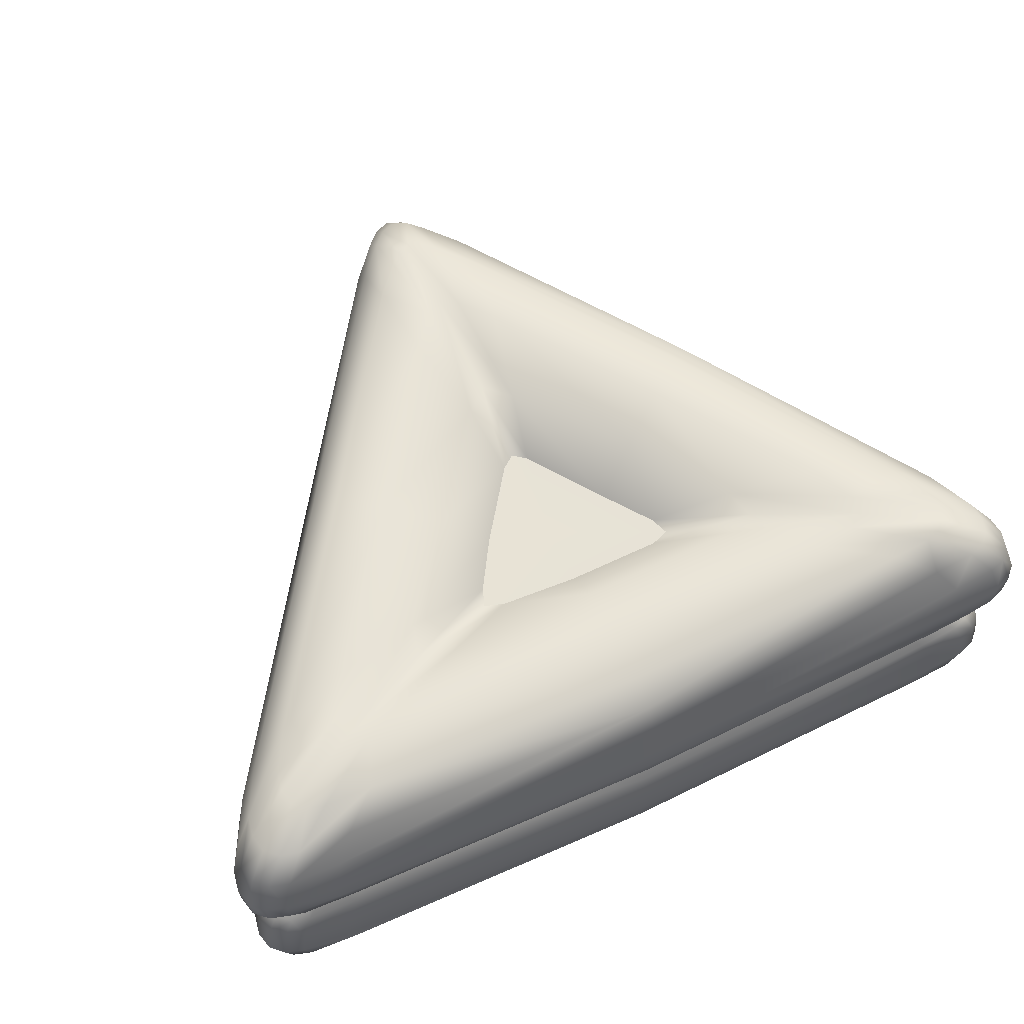
<metadata>
{"format":"obj","ext":"obj","renderer":"f3d","projection":"perspective","resolution":1024,"background":"white","views":[{"elev":62.7,"azim":-25.1,"up":"+Y"}]}
</metadata>
<code>
g ENV_bouncyTriangle02_MO
v -0.4408 0.8839 0.5532
v -0.687 0.8786 1.008
v -0.6434 0.8786 0.8837
v -0.02233 0.8786 0.6697
v 0.004761 0.8786 -0.01225
v -0.08714 0.8786 0.05681
v 0.0974 0.8786 0.05718
v 0.4642 0.8786 0.5792
v -0.02233 0.8786 1.081
v -0.5483 0.8786 1.051
v 0.7461 0.8786 1.028
v 0.6996 0.8786 0.9029
v 0.6241 0.8786 1.072
v 0.006795 0.08252 -2.273
v 0.006611 -0.05275 -2.11
v 0.1085 -0.05284 -2.066
v 0.1131 0.08307 -2.227
v 0.006888 0.369 -2.412
v 0.2114 0.08427 -2.12
v 0.2027 -0.05311 -1.962
v 0.4114 0.0864 -1.869
v 0.3944 -0.05404 -1.722
v 0.2174 0.3745 -2.257
v 0.1164 0.3708 -2.366
v 1.549 0.09185 -0.1877
v 1.466 -0.0558 -0.1446
v 0.1165 0.5809 -2.373
v 0.006888 0.5783 -2.419
v 0.1142 0.8385 -2.295
v 0.006795 0.8347 -2.341
v 0.006611 1.001 -2.204
v 0.2178 0.5866 -2.264
v 0.4232 0.3809 -1.999
v 2.735 0.08668 1.604
v 2.574 -0.05358 1.509
v 0.4239 0.5962 -2.005
v 1.607 0.3942 -0.2436
v 2.888 0.08473 1.914
v 2.722 -0.05321 1.807
v 0.2135 0.8465 -2.188
v 1.61 0.6173 -0.2449
v 2.847 0.3803 1.648
v 0.4156 0.8603 -1.935
v 0.2058 1.014 -2.055
v 2.852 0.5979 1.651
v 1.573 0.8885 -0.2276
v 2.909 0.08344 2.039
v 2.744 -0.05293 1.927
v 2.882 0.08261 2.157
v 2.718 -0.05275 2.04
v 3.025 0.3715 2.097
v 2.995 0.369 2.218
v 3 0.5809 2.221
v 3.004 0.3755 1.968
v 3.009 0.5907 1.971
v 3.029 0.5847 2.1
v 2.952 0.8409 2.046
v 2.924 0.8356 2.165
v 2.777 0.8595 1.605
v 2.808 1.01 1.939
v 2.781 1.004 2.054
v 2.495 1.123 1.877
v 2.931 0.8495 1.92
v 1.502 1.061 -0.2012
v 2.637 1.032 1.513
v 2.786 1.02 1.816
v 2.518 1.131 1.771
v 2.355 1.157 1.376
v 1.979 1.174 1.462
v 1.974 1.161 1.603
v 2.496 1.143 1.656
v 1.232 1.093 1.033
v 1.296 1.072 1.24
v 1.843 1.195 1.175
v 1.354 1.201 -0.09296
v 1.086 1.24 0.1375
v 0.6996 0.8786 0.9029
v 0.7461 0.8786 1.028
v 0.7628 1.151 0.3893
v 0.4642 0.8786 0.5792
v 0.3708 1.165 -1.527
v 0.1713 1.094 -0.3556
v 0.0974 0.8786 0.05718
v 0.3165 1.2 -0.9792
v 0.4005 1.03 -1.814
v 0.1906 1.145 -1.751
v 0.004854 1.072 -0.5279
v 0.004761 0.8786 -0.01225
v 0.005686 1.164 -1.304
v 0.125 1.175 -1.219
v 0.006333 1.129 -1.893
v 0.1101 1.005 -2.159
v 0.1019 1.135 -1.85
v 0.004854 1.072 -0.5279
v 0.004761 0.8786 -0.01225
v -0.08714 0.8786 0.05681
v -0.16 1.094 -0.3566
v 0.005686 1.164 -1.304
v -0.7373 1.141 0.393
v -0.4408 0.8839 0.5532
v -0.1091 1.175 -1.222
v 0.006333 1.129 -1.893
v -1.233 1.09 1.018
v -0.6434 0.8786 0.8837
v -1.295 1.072 1.24
v -0.687 0.8786 1.008
v -1.973 1.161 1.603
v -1.976 1.176 1.456
v -2.495 1.123 1.877
v -1.84 1.183 1.175
v -1.076 1.229 0.1584
v -2.518 1.133 1.766
v -2.78 1.004 2.054
v -2.492 1.144 1.647
v -2.807 1.012 1.935
v -2.348 1.145 1.374
v -0.3054 1.2 -0.9792
v -2.952 0.8426 2.042
v -2.923 0.8356 2.165
v -2.999 0.5809 2.221
v -2.783 1.022 1.806
v -1.34 1.19 -0.07142
v -0.3585 1.165 -1.527
v -3.029 0.5859 2.096
v -2.928 0.8506 1.909
v -3.025 0.3723 2.093
v -2.995 0.369 2.218
v -2.881 0.08261 2.157
v -3.005 0.5916 1.961
v -2.765 0.8511 1.601
v -2.627 1.021 1.509
v -1.486 1.051 -0.1796
v -1.555 0.8806 -0.2061
v -0.3874 1.03 -1.814
v -2.839 0.592 1.646
v -0.4023 0.8602 -1.935
v -1.592 0.6117 -0.2235
v -3 0.3761 1.958
v -2.834 0.3764 1.643
v -2.909 0.08362 2.035
v -2.884 0.08483 1.904
v -2.744 -0.05302 1.923
v -2.717 -0.05275 2.04
v -2.718 -0.0533 1.797
v -2.564 -0.0533 1.506
v -2.724 0.08557 1.6
v -1.45 -0.05543 -0.1232
v -1.589 0.3906 -0.2222
v -1.532 0.09102 -0.1666
v -0.3813 -0.05404 -1.722
v -0.4097 0.3809 -1.999
v -0.3981 0.0864 -1.869
v -0.1805 -0.05311 -1.97
v -0.4104 0.5962 -2.005
v -0.1942 0.3745 -2.266
v -0.1885 0.08427 -2.129
v -0.1001 0.3711 -2.364
v -0.09703 0.08316 -2.226
v -0.09287 -0.05284 -2.064
v 0.006611 -0.05275 -2.11
v 0.006795 0.08252 -2.273
v 0.006888 0.369 -2.412
v 0.006888 0.5783 -2.419
v -0.1906 0.8465 -2.197
v -0.1945 0.5865 -2.273
v -0.1002 0.5812 -2.371
v 0.006795 0.8347 -2.341
v -0.09814 0.839 -2.294
v -0.09435 1.006 -2.158
v 0.006611 1.001 -2.204
v -0.1835 1.014 -2.064
v -0.08714 1.135 -1.849
v -0.1697 1.145 -1.759
v 0.006795 -0.1667 -2.245
v 0.006611 -0.05275 -2.11
v -0.09287 -0.05284 -2.064
v -0.09629 -0.1676 -2.198
v 0.006795 -0.334 -2.356
v -0.1871 -0.1692 -2.102
v -0.1805 -0.05311 -1.97
v -0.0986 -0.3356 -2.309
v 0.006795 -0.5914 -2.405
v -0.3949 -0.1732 -1.844
v -0.3813 -0.05404 -1.722
v -0.1914 -0.3383 -2.211
v -0.09962 -0.5942 -2.358
v 0.006795 -0.867 -2.348
v -1.516 -0.1815 -0.1602
v -1.45 -0.05543 -0.1232
v -0.404 -0.344 -1.948
v -0.1934 -0.5993 -2.26
v -0.09823 -0.8717 -2.301
v -2.697 -0.1685 1.582
v -2.564 -0.0533 1.506
v -1.561 -0.3528 -0.207
v -0.408 -0.6094 -1.994
v -2.857 -0.1673 1.885
v -2.718 -0.0533 1.797
v -2.78 -0.3398 1.611
v -0.09426 -1.092 -2.153
v 0.006611 -1.09 -2.199
v 0.006518 -1.24 -2.054
v -0.09047 -1.24 -2.009
v -0.1834 -1.096 -2.059
v -0.176 -1.24 -1.917
v -0.1907 -0.8788 -2.204
v -0.3871 -1.098 -1.807
v -0.3717 -1.24 -1.677
v -0.4025 -0.8846 -1.942
v -1.479 -1.091 -0.1712
v -1.403 -1.24 -0.1364
v -1.581 -0.6255 -0.2277
v -1.554 -0.8805 -0.2094
v -2.618 -1.101 1.509
v -2.472 -1.24 1.419
v -2.818 -0.6025 1.625
v -2.764 -0.884 1.596
v -2.774 -1.102 1.805
v -2.622 -1.24 1.704
v -2.943 -0.3395 1.921
v -2.927 -0.8835 1.905
v -2.983 -0.6018 1.939
v -2.799 -1.098 1.933
v -2.648 -1.24 1.827
v -2.968 -0.3366 2.054
v -2.951 -0.8754 2.038
v -2.771 -1.094 2.052
v -2.623 -1.24 1.943
v -2.922 -0.8683 2.161
v -2.978 -0.5918 2.198
v -3.007 -0.5964 2.073
v -2.938 -0.334 2.178
v -2.854 -0.1643 2.136
v -2.882 -0.1656 2.015
v -2.744 -0.05302 1.923
v -2.717 -0.05275 2.04
v 2.643 -0.05293 2.114
v 2.718 -0.05275 2.04
v 2.855 -0.1643 2.136
v 2.777 -0.1652 2.213
v 2.53 -0.05311 2.153
v 2.86 -0.3358 2.257
v 2.939 -0.334 2.178
v 2.978 -0.5918 2.198
v 2.661 -0.1666 2.253
v 2.238 -0.05321 2.17
v 2.899 -0.5951 2.278
v 2.923 -0.8683 2.161
v 2.358 -0.1676 2.271
v -0.02233 -0.05422 2.223
v 2.743 -0.3384 2.298
v 2.433 -0.3386 2.315
v -0.02233 -0.1753 2.327
v -2.159 -0.0533 2.173
v 2.78 -0.6 2.319
v 2.844 -0.8734 2.239
v -0.02233 -0.3455 2.373
v -2.277 -0.1685 2.273
v -2.506 -0.05302 2.156
v 2.468 -0.6004 2.337
v -2.351 -0.3402 2.318
v -2.636 -0.1662 2.256
v -2.633 -0.05284 2.118
v -2.716 -0.3372 2.3
v -0.02233 -0.6128 2.392
v 2.727 -0.8807 2.28
v -2.766 -0.1649 2.216
v -2.854 -0.1643 2.136
v -2.717 -0.05275 2.04
v -2.938 -0.334 2.178
v -2.849 -0.335 2.26
v -2.385 -0.6031 2.34
v 2.419 -0.8809 2.298
v -2.888 -0.5935 2.281
v -2.978 -0.5918 2.198
v -2.754 -0.5978 2.321
v -0.02233 -0.8847 2.353
v -2.833 -0.8711 2.243
v -2.922 -0.8683 2.161
v -2.337 -0.8851 2.301
v -2.701 -0.8773 2.283
v -0.02233 -1.098 2.238
v 2.286 -1.1 2.184
v -2.686 -1.095 2.131
v -2.771 -1.094 2.052
v -2.623 -1.24 1.943
v -2.54 -1.24 2.018
v -2.558 -1.098 2.169
v -2.416 -1.24 2.054
v -2.207 -1.102 2.186
v -2.077 -1.24 2.069
v -0.02233 -1.24 2.118
v 2.154 -1.24 2.067
v 2.582 -1.101 2.166
v 2.439 -1.24 2.051
v 2.696 -1.096 2.128
v 2.55 -1.24 2.014
v 2.772 -1.094 2.052
v 2.623 -1.24 1.942
v 2.882 0.08261 2.157
v 2.718 -0.05275 2.04
v 2.643 -0.05293 2.114
v 2.804 0.08335 2.235
v 2.916 0.3713 2.298
v 2.995 0.369 2.218
v 2.687 0.08446 2.275
v 2.53 -0.05311 2.153
v 2.238 -0.05321 2.17
v 2.797 0.3748 2.34
v 2.92 0.5845 2.301
v 3 0.5809 2.221
v 2.846 0.8405 2.244
v 2.924 0.8356 2.165
v 2.781 1.004 2.054
v 2.801 0.5897 2.343
v 2.382 0.08501 2.293
v -0.02233 -0.05422 2.223
v 2.483 0.375 2.358
v 2.487 0.59 2.361
v -0.02233 0.08926 2.351
v -2.159 -0.0533 2.173
v -0.02233 0.3826 2.416
v -2.301 0.08575 2.296
v -2.506 -0.05302 2.156
v 2.728 0.8478 2.284
v -0.02233 0.6011 2.419
v -2.4 0.3769 2.361
v 2.42 0.848 2.302
v 2.591 1.019 2.168
v -2.404 0.5929 2.364
v -0.02233 0.8628 2.36
v 2.705 1.01 2.129
v 2.295 1.018 2.186
v 2.424 1.13 1.947
v 2.495 1.123 1.877
v 2.316 1.14 1.982
v 1.863 1.173 1.677
v 1.974 1.161 1.603
v 1.092 1.086 1.312
v 1.296 1.072 1.24
v 1.58 1.179 1.71
v 2.042 1.14 1.999
v -0.02233 1.031 2.245
v 0.6241 0.8786 1.072
v 0.7461 0.8786 1.028
v -0.02233 0.8786 1.081
v -0.02233 1.111 1.332
v -0.5483 0.8786 1.051
v -0.02233 1.202 1.703
v -1.061 1.087 1.313
v -0.02233 1.161 2.054
v -1.295 1.072 1.24
v -0.687 0.8786 1.008
v -1.973 1.161 1.603
v -1.514 1.184 1.71
v -1.851 1.169 1.681
v -2.495 1.123 1.877
v -1.967 1.146 2.001
v -2.415 1.127 1.95
v -2.294 1.135 1.985
v -2.694 1.007 2.133
v -2.78 1.004 2.054
v -2.923 0.8356 2.165
v -2.566 1.015 2.171
v -2.216 1.023 2.189
v -2.835 0.8382 2.247
v -2.999 0.5809 2.221
v -2.702 0.8445 2.287
v -2.338 0.8521 2.305
v -2.774 0.5873 2.346
v -2.909 0.5829 2.305
v -2.77 0.3732 2.342
v -2.904 0.3703 2.301
v -2.995 0.369 2.218
v -2.881 0.08261 2.157
v -2.662 0.08409 2.278
v -2.793 0.08307 2.238
v -2.717 -0.05275 2.04
v -2.633 -0.05284 2.118
v 2.855 -0.1643 2.136
v 2.718 -0.05275 2.04
v 2.744 -0.05293 1.927
v 2.882 -0.1654 2.019
v 2.968 -0.336 2.059
v 2.939 -0.334 2.178
v 2.861 -0.1671 1.895
v 2.722 -0.05321 1.807
v 2.574 -0.05358 1.509
v 2.947 -0.3391 1.932
v 3.007 -0.5954 2.078
v 2.978 -0.5918 2.198
v 2.708 -0.1699 1.586
v 1.466 -0.0558 -0.1446
v 2.791 -0.3429 1.615
v 2.987 -0.6011 1.949
v 2.951 -0.8737 2.042
v 2.923 -0.8683 2.161
v 1.533 -0.183 -0.1814
v 0.3944 -0.05404 -1.722
v 1.579 -0.3558 -0.2283
v 2.83 -0.608 1.63
v 2.931 -0.8823 1.915
v 2.799 -1.097 1.938
v 2.772 -1.094 2.052
v 0.4081 -0.1732 -1.844
v 0.2027 -0.05311 -1.962
v 2.776 -0.8925 1.601
v 2.778 -1.101 1.815
v 2.648 -1.24 1.832
v 2.623 -1.24 1.942
v 2.626 -1.24 1.713
v 2.481 -1.24 1.422
v 2.628 -1.106 1.512
v 1.419 -1.24 -0.1581
v 1.495 -1.096 -0.1927
v 0.3844 -1.24 -1.677
v 1.571 -0.8884 -0.2308
v 0.4001 -1.098 -1.807
v 0.1976 -1.24 -1.909
v 1.599 -0.631 -0.2491
v 0.4157 -0.8846 -1.942
v 0.2056 -1.096 -2.05
v 0.1057 -1.24 -2.01
v 0.4214 -0.6094 -1.994
v 0.2136 -0.8788 -2.195
v 0.4173 -0.344 -1.948
v 0.2165 -0.5994 -2.25
v 0.1143 -0.8714 -2.302
v 0.11 -1.092 -2.154
v 0.006611 -1.09 -2.199
v 0.006518 -1.24 -2.054
v 0.006795 -0.867 -2.348
v 0.1159 -0.594 -2.359
v 0.006795 -0.5914 -2.405
v 0.2144 -0.3383 -2.202
v 0.1148 -0.3354 -2.31
v 0.006795 -0.334 -2.356
v 0.006795 -0.1667 -2.245
v 0.2097 -0.1693 -2.093
v 0.1123 -0.1675 -2.2
v 0.006611 -0.05275 -2.11
v 0.1085 -0.05284 -2.066
g ENV_bouncyTriangle02_MO_0
f 3 2 1
f 2 4 1
f 4 5 1
f 5 6 1
f 5 4 7
f 4 8 7
f 4 2 9
f 2 10 9
f 4 11 8
f 11 4 9
f 11 12 8
f 13 11 9
g ENV_bouncyTriangle02_MO_1
f 16 15 14
f 17 16 14
f 17 14 18
f 17 19 16
f 19 20 16
f 19 21 20
f 21 22 20
f 23 19 17
f 19 23 21
f 24 17 18
f 24 23 17
f 21 25 22
f 25 26 22
f 27 24 18
f 28 27 18
f 27 28 29
f 28 30 29
f 29 30 31
f 27 32 24
f 32 23 24
f 27 29 32
f 23 33 21
f 21 33 25
f 25 34 26
f 34 35 26
f 32 36 23
f 36 33 23
f 33 37 25
f 25 37 34
f 34 38 35
f 38 39 35
f 29 40 32
f 32 40 36
f 36 41 33
f 41 37 33
f 37 42 34
f 34 42 38
f 40 43 36
f 36 43 41
f 44 40 29
f 40 44 43
f 41 45 37
f 45 42 37
f 43 46 41
f 41 46 45
f 38 47 39
f 47 48 39
f 47 49 48
f 49 50 48
f 47 51 49
f 47 38 51
f 51 52 49
f 53 52 51
f 42 54 38
f 38 54 51
f 45 55 42
f 55 54 42
f 56 51 54
f 56 53 51
f 55 56 54
f 56 57 53
f 56 55 57
f 57 58 53
f 45 59 55
f 46 59 45
f 57 60 58
f 60 61 58
f 62 61 60
f 55 63 57
f 59 63 55
f 57 63 60
f 46 64 59
f 59 65 63
f 64 65 59
f 63 66 60
f 65 66 63
f 67 62 60
f 67 60 66
f 66 65 68
f 68 65 64
f 67 69 62
f 69 70 62
f 71 67 66
f 71 66 68
f 67 71 69
f 71 68 69
f 69 72 70
f 72 73 70
f 68 74 69
f 69 74 72
f 68 75 74
f 75 68 64
f 75 76 74
f 74 76 72
f 72 77 73
f 77 78 73
f 72 79 77
f 76 79 72
f 79 80 77
f 75 64 81
f 75 81 76
f 79 82 80
f 82 83 80
f 76 84 79
f 81 84 76
f 84 82 79
f 64 85 81
f 85 64 46
f 43 85 46
f 44 85 43
f 81 85 86
f 81 86 84
f 85 44 86
f 82 87 83
f 87 88 83
f 89 87 82
f 84 90 82
f 90 89 82
f 86 90 84
f 91 89 90
f 86 44 92
f 92 44 29
f 92 29 31
f 92 31 91
f 86 93 90
f 93 91 90
f 93 86 92
f 93 92 91
f 96 95 94
f 97 96 94
f 97 94 98
f 97 99 96
f 99 100 96
f 101 97 98
f 101 98 102
f 99 103 100
f 103 104 100
f 103 105 104
f 105 106 104
f 107 105 103
f 108 107 103
f 109 107 108
f 110 103 99
f 110 108 103
f 111 99 97
f 111 110 99
f 112 109 108
f 113 109 112
f 114 108 110
f 114 112 108
f 115 113 112
f 115 112 114
f 116 114 110
f 116 110 111
f 117 111 97
f 101 117 97
f 115 118 113
f 118 119 113
f 120 119 118
f 121 115 114
f 121 114 116
f 115 121 118
f 122 111 117
f 122 116 111
f 123 117 101
f 123 122 117
f 124 120 118
f 121 125 118
f 124 118 125
f 124 126 120
f 126 127 120
f 128 127 126
f 129 124 125
f 124 129 126
f 130 125 121
f 129 125 130
f 131 121 116
f 131 130 121
f 116 122 132
f 131 116 132
f 133 130 131
f 132 133 131
f 132 122 134
f 122 123 134
f 135 129 130
f 135 130 133
f 136 133 132
f 134 136 132
f 137 135 133
f 137 133 136
f 129 138 126
f 135 139 129
f 139 138 129
f 140 126 138
f 140 128 126
f 141 140 138
f 141 138 139
f 140 142 128
f 140 141 142
f 142 143 128
f 141 144 142
f 145 144 141
f 146 145 141
f 146 141 139
f 147 145 146
f 148 139 135
f 146 139 148
f 137 148 135
f 149 147 146
f 149 146 148
f 150 147 149
f 151 148 137
f 149 148 151
f 152 150 149
f 152 149 151
f 153 150 152
f 154 151 137
f 154 137 136
f 152 151 155
f 155 151 154
f 156 153 152
f 156 152 155
f 156 155 157
f 153 156 158
f 158 156 157
f 159 153 158
f 159 158 160
f 158 161 160
f 158 157 161
f 157 162 161
f 163 162 157
f 154 136 164
f 164 136 134
f 165 155 154
f 157 155 165
f 165 154 164
f 166 163 157
f 166 157 165
f 163 166 167
f 166 165 168
f 166 168 167
f 165 164 168
f 168 169 167
f 168 164 169
f 169 170 167
f 170 169 102
f 171 164 134
f 164 171 169
f 134 123 171
f 169 172 102
f 169 171 172
f 172 101 102
f 173 123 101
f 123 173 171
f 172 173 101
f 171 173 172
f 176 175 174
f 177 176 174
f 177 174 178
f 177 179 176
f 179 180 176
f 181 177 178
f 181 178 182
f 179 183 180
f 183 184 180
f 185 179 177
f 181 185 177
f 179 185 183
f 186 181 182
f 185 181 186
f 186 182 187
f 183 188 184
f 188 189 184
f 185 190 183
f 183 190 188
f 191 185 186
f 190 185 191
f 192 186 187
f 191 186 192
f 188 193 189
f 193 194 189
f 190 195 188
f 188 195 193
f 196 190 191
f 195 190 196
f 193 197 194
f 197 198 194
f 195 199 193
f 193 199 197
f 192 187 200
f 187 201 200
f 200 201 202
f 203 200 202
f 200 203 204
f 192 200 204
f 203 205 204
f 206 192 204
f 206 191 192
f 196 191 206
f 204 205 207
f 206 204 207
f 205 208 207
f 209 196 206
f 209 206 207
f 207 208 210
f 209 207 210
f 208 211 210
f 212 196 209
f 212 195 196
f 199 195 212
f 213 212 209
f 213 209 210
f 210 211 214
f 211 215 214
f 216 199 212
f 216 212 213
f 213 210 217
f 210 214 217
f 217 216 213
f 214 215 218
f 215 219 218
f 220 199 216
f 199 220 197
f 217 214 221
f 214 218 221
f 222 216 217
f 222 220 216
f 221 222 217
f 218 219 223
f 219 224 223
f 197 220 225
f 225 220 222
f 221 218 226
f 218 223 226
f 223 224 227
f 226 223 227
f 224 228 227
f 229 226 227
f 229 230 226
f 231 222 221
f 226 231 221
f 230 231 226
f 231 225 222
f 230 232 231
f 232 225 231
f 225 232 233
f 234 197 225
f 234 225 233
f 197 234 198
f 234 235 198
f 234 233 235
f 233 236 235
f 239 238 237
f 240 239 237
f 240 237 241
f 240 242 239
f 242 243 239
f 244 243 242
f 245 240 241
f 240 245 242
f 245 241 246
f 247 244 242
f 248 244 247
f 249 245 246
f 249 246 250
f 245 251 242
f 247 242 251
f 252 251 245
f 249 252 245
f 253 249 250
f 253 250 254
f 255 247 251
f 255 251 252
f 256 248 247
f 256 247 255
f 257 252 249
f 253 257 249
f 258 253 254
f 258 254 259
f 260 255 252
f 260 252 257
f 261 257 253
f 258 261 253
f 262 258 259
f 262 259 263
f 262 264 258
f 264 261 258
f 265 257 261
f 265 260 257
f 266 255 260
f 266 256 255
f 267 262 263
f 264 262 267
f 267 263 268
f 263 269 268
f 267 268 270
f 271 267 270
f 271 264 267
f 272 261 264
f 272 265 261
f 273 260 265
f 273 266 260
f 274 271 270
f 275 274 270
f 276 264 271
f 276 272 264
f 274 276 271
f 277 265 272
f 277 273 265
f 278 274 275
f 279 278 275
f 280 272 276
f 280 277 272
f 281 276 274
f 278 281 274
f 281 280 276
f 277 282 273
f 277 280 282
f 273 283 266
f 282 283 273
f 278 279 284
f 279 285 284
f 284 285 286
f 287 284 286
f 281 278 288
f 278 284 288
f 284 287 288
f 281 288 280
f 287 289 288
f 288 290 280
f 288 289 290
f 280 290 282
f 289 291 290
f 290 291 282
f 291 292 282
f 282 292 283
f 292 293 283
f 283 293 294
f 283 294 266
f 293 295 294
f 266 294 256
f 294 295 296
f 294 296 256
f 256 296 248
f 295 297 296
f 296 298 248
f 296 297 298
f 297 299 298
f 302 301 300
f 303 302 300
f 303 300 304
f 300 305 304
f 303 306 302
f 306 307 302
f 308 307 306
f 303 304 309
f 306 303 309
f 310 304 305
f 311 310 305
f 310 311 312
f 311 313 312
f 312 313 314
f 310 315 304
f 315 309 304
f 310 312 315
f 316 308 306
f 317 308 316
f 306 309 318
f 316 306 318
f 315 319 309
f 319 318 309
f 320 317 316
f 321 317 320
f 316 318 322
f 320 316 322
f 323 321 320
f 324 321 323
f 312 325 315
f 315 325 319
f 319 326 318
f 326 322 318
f 320 322 327
f 323 320 327
f 325 328 319
f 319 328 326
f 329 325 312
f 328 325 329
f 326 330 322
f 330 327 322
f 328 331 326
f 326 331 330
f 332 329 312
f 332 312 314
f 333 328 329
f 331 328 333
f 334 332 314
f 335 334 314
f 336 329 332
f 334 336 332
f 333 329 336
f 334 335 337
f 336 334 337
f 335 338 337
f 337 338 339
f 338 340 339
f 336 337 341
f 341 337 339
f 342 333 336
f 342 336 341
f 343 331 333
f 343 333 342
f 339 340 344
f 340 345 344
f 339 344 346
f 347 339 346
f 341 339 347
f 347 346 348
f 342 341 349
f 349 341 347
f 350 347 348
f 349 347 350
f 351 342 349
f 351 343 342
f 350 348 352
f 348 353 352
f 350 352 354
f 355 349 350
f 351 349 355
f 356 350 354
f 356 355 350
f 356 354 357
f 358 351 355
f 351 358 343
f 358 355 356
f 359 356 357
f 360 358 356
f 359 360 356
f 359 357 361
f 357 362 361
f 361 362 363
f 360 359 364
f 360 364 358
f 359 361 364
f 358 365 343
f 364 365 358
f 366 361 363
f 366 363 367
f 368 364 361
f 364 368 365
f 366 368 361
f 365 369 343
f 368 369 365
f 369 331 343
f 331 369 330
f 369 368 370
f 330 369 370
f 370 368 366
f 330 370 327
f 371 366 367
f 371 370 366
f 370 372 327
f 370 371 372
f 323 327 372
f 371 367 373
f 371 373 372
f 367 374 373
f 373 374 375
f 376 323 372
f 376 372 373
f 376 324 323
f 377 373 375
f 377 376 373
f 324 376 377
f 377 375 378
f 379 324 377
f 379 377 378
f 382 381 380
f 383 382 380
f 383 380 384
f 380 385 384
f 383 386 382
f 386 387 382
f 388 387 386
f 383 384 389
f 386 383 389
f 390 384 385
f 391 390 385
f 392 388 386
f 393 388 392
f 386 389 394
f 392 386 394
f 395 389 384
f 390 395 384
f 396 390 391
f 397 396 391
f 398 393 392
f 399 393 398
f 392 394 400
f 398 392 400
f 401 394 389
f 395 401 389
f 402 395 390
f 396 402 390
f 396 397 403
f 397 404 403
f 405 399 398
f 406 399 405
f 402 407 395
f 407 401 395
f 402 396 408
f 396 403 408
f 402 408 407
f 403 404 409
f 404 410 409
f 403 409 411
f 408 403 411
f 408 411 412
f 413 408 412
f 408 413 407
f 413 412 414
f 415 413 414
f 407 413 415
f 415 414 416
f 407 417 401
f 417 407 415
f 418 415 416
f 418 416 419
f 417 420 401
f 401 420 394
f 420 400 394
f 417 415 421
f 417 421 420
f 415 418 421
f 422 418 419
f 422 419 423
f 420 424 400
f 421 424 420
f 421 418 425
f 418 422 425
f 421 425 424
f 424 426 400
f 398 400 426
f 405 398 426
f 425 427 424
f 424 427 426
f 425 422 428
f 425 428 427
f 429 422 423
f 422 429 428
f 429 423 430
f 423 431 430
f 429 430 432
f 428 429 432
f 428 432 433
f 428 433 427
f 432 434 433
f 427 435 426
f 405 426 435
f 427 433 435
f 433 434 436
f 433 436 435
f 434 437 436
f 436 437 438
f 439 405 435
f 439 435 436
f 439 406 405
f 440 436 438
f 440 439 436
f 406 439 440
f 440 438 441
f 442 406 440
f 442 440 441

</code>
